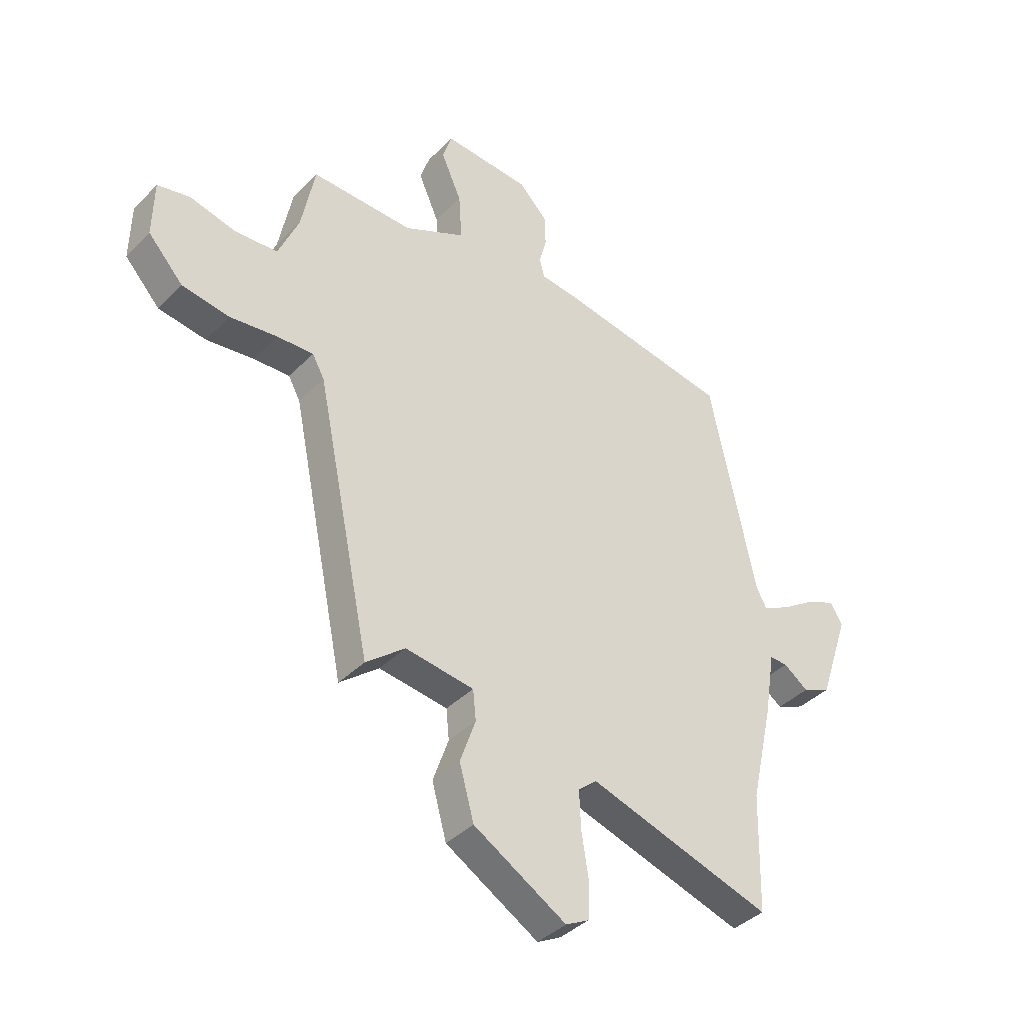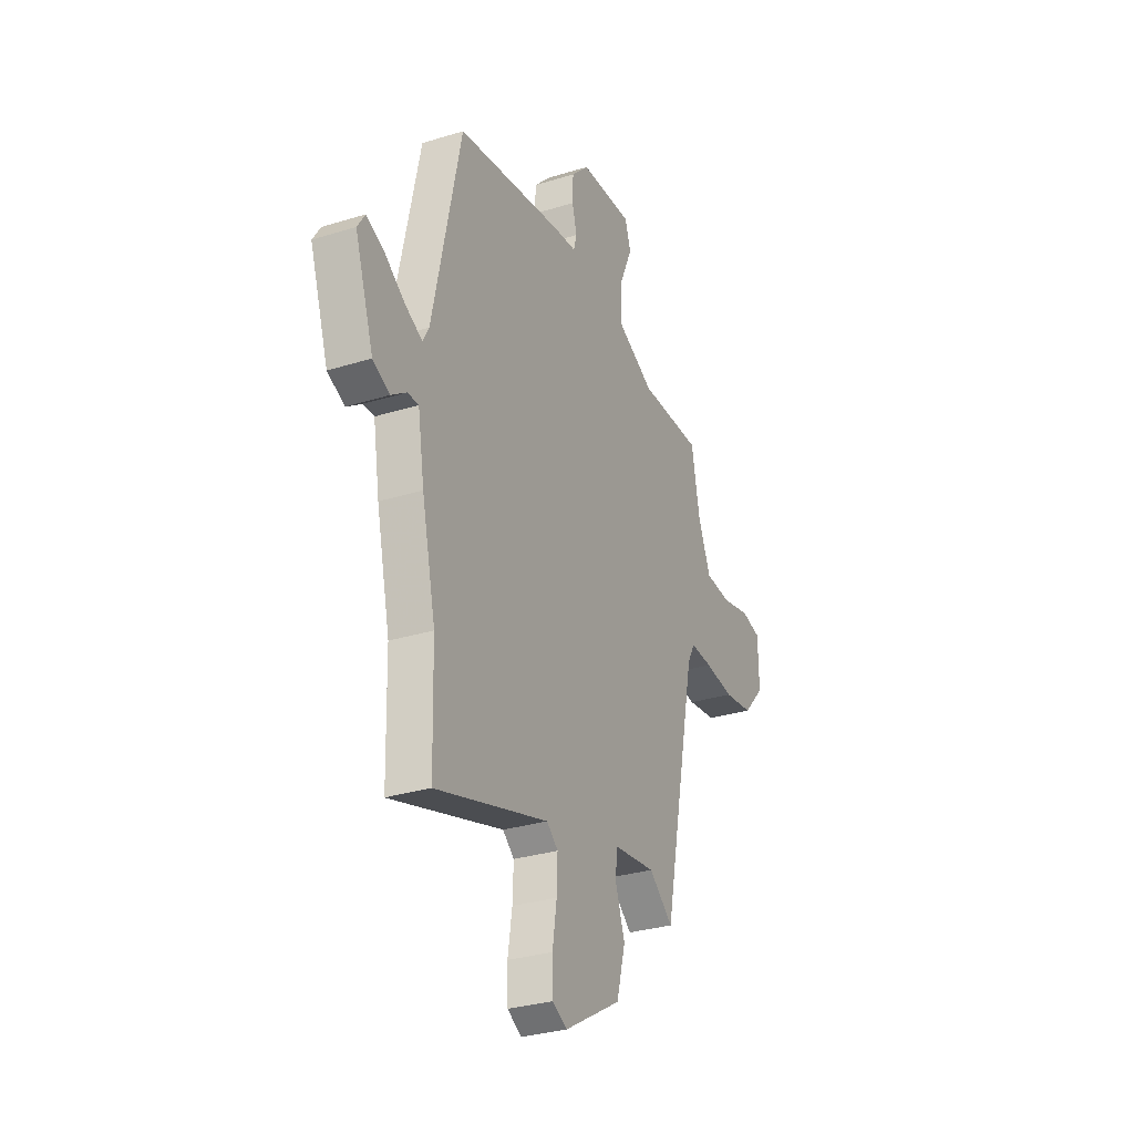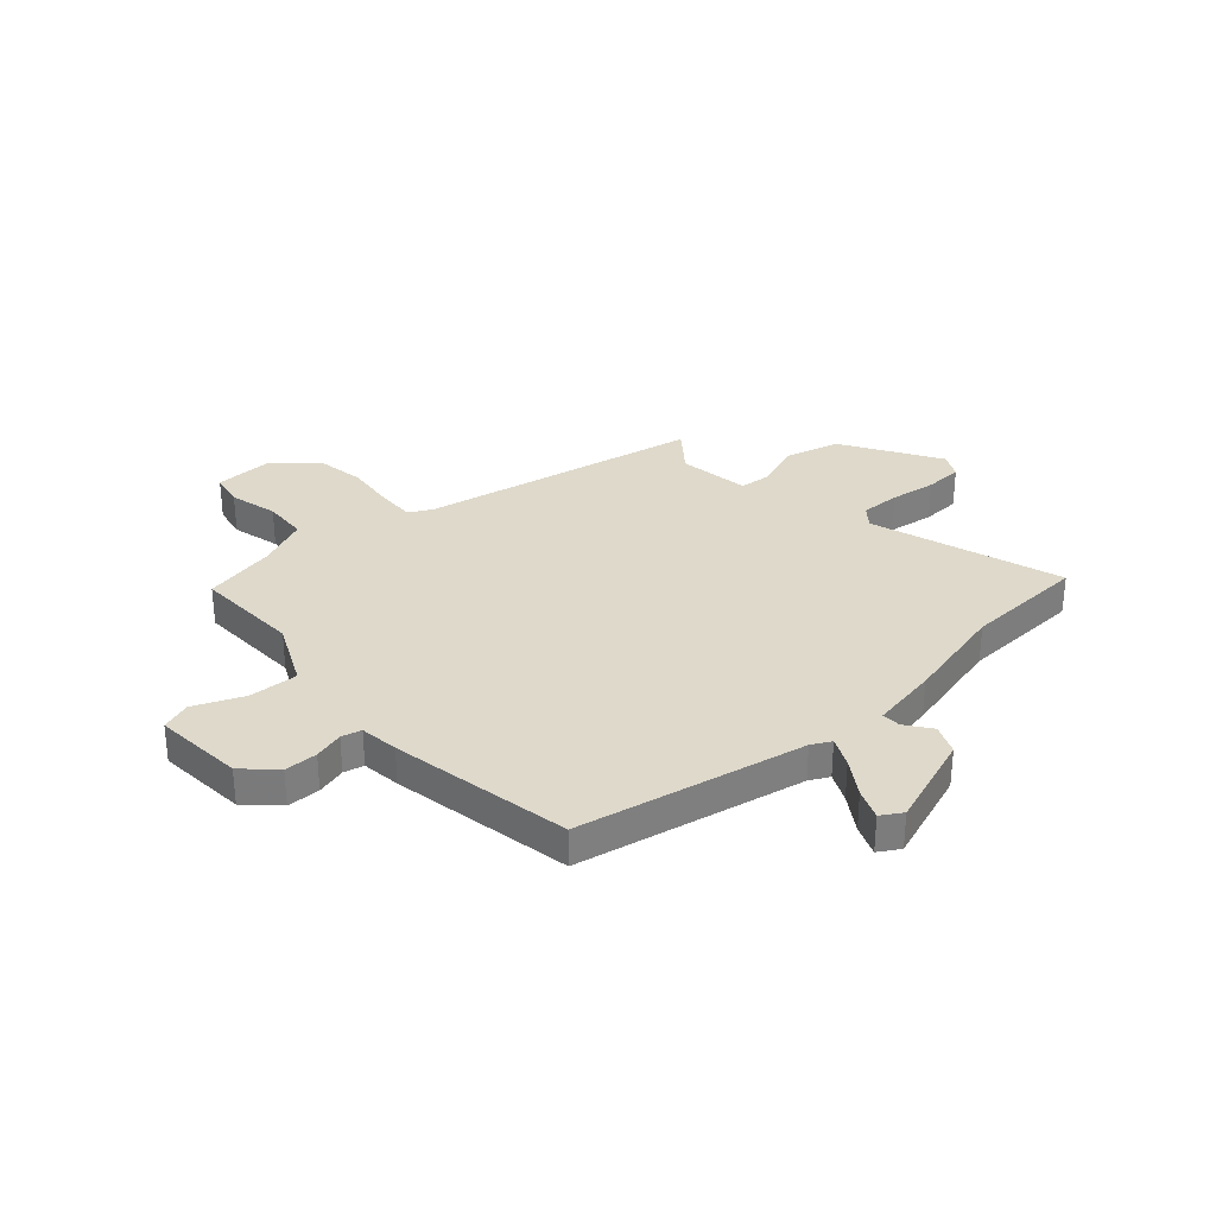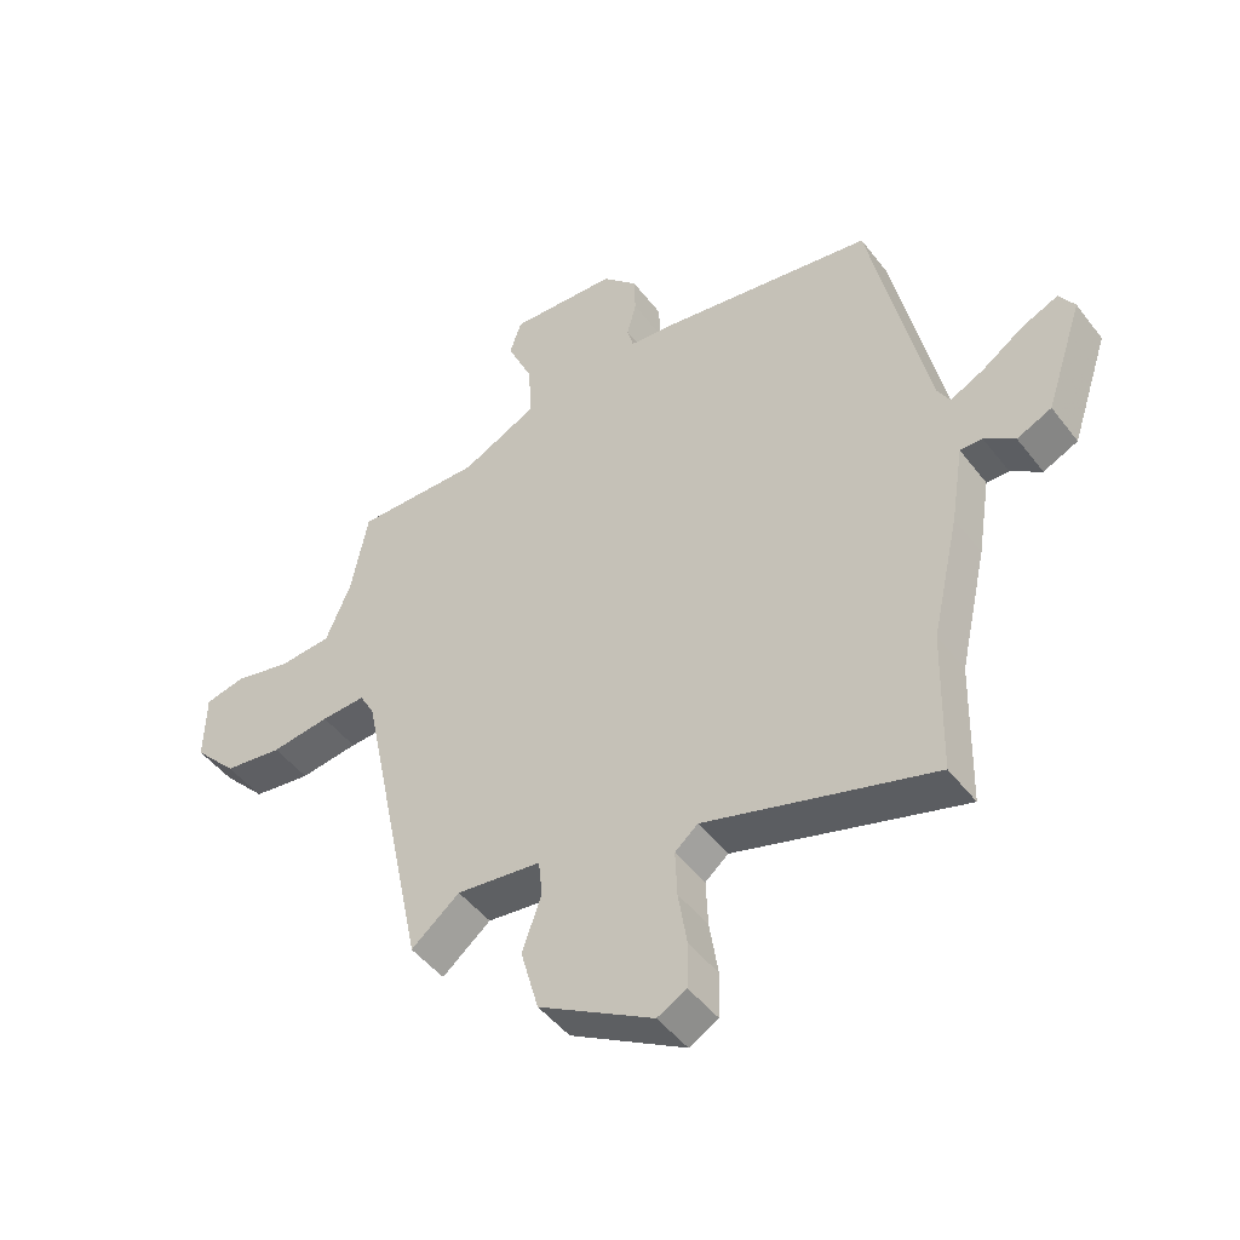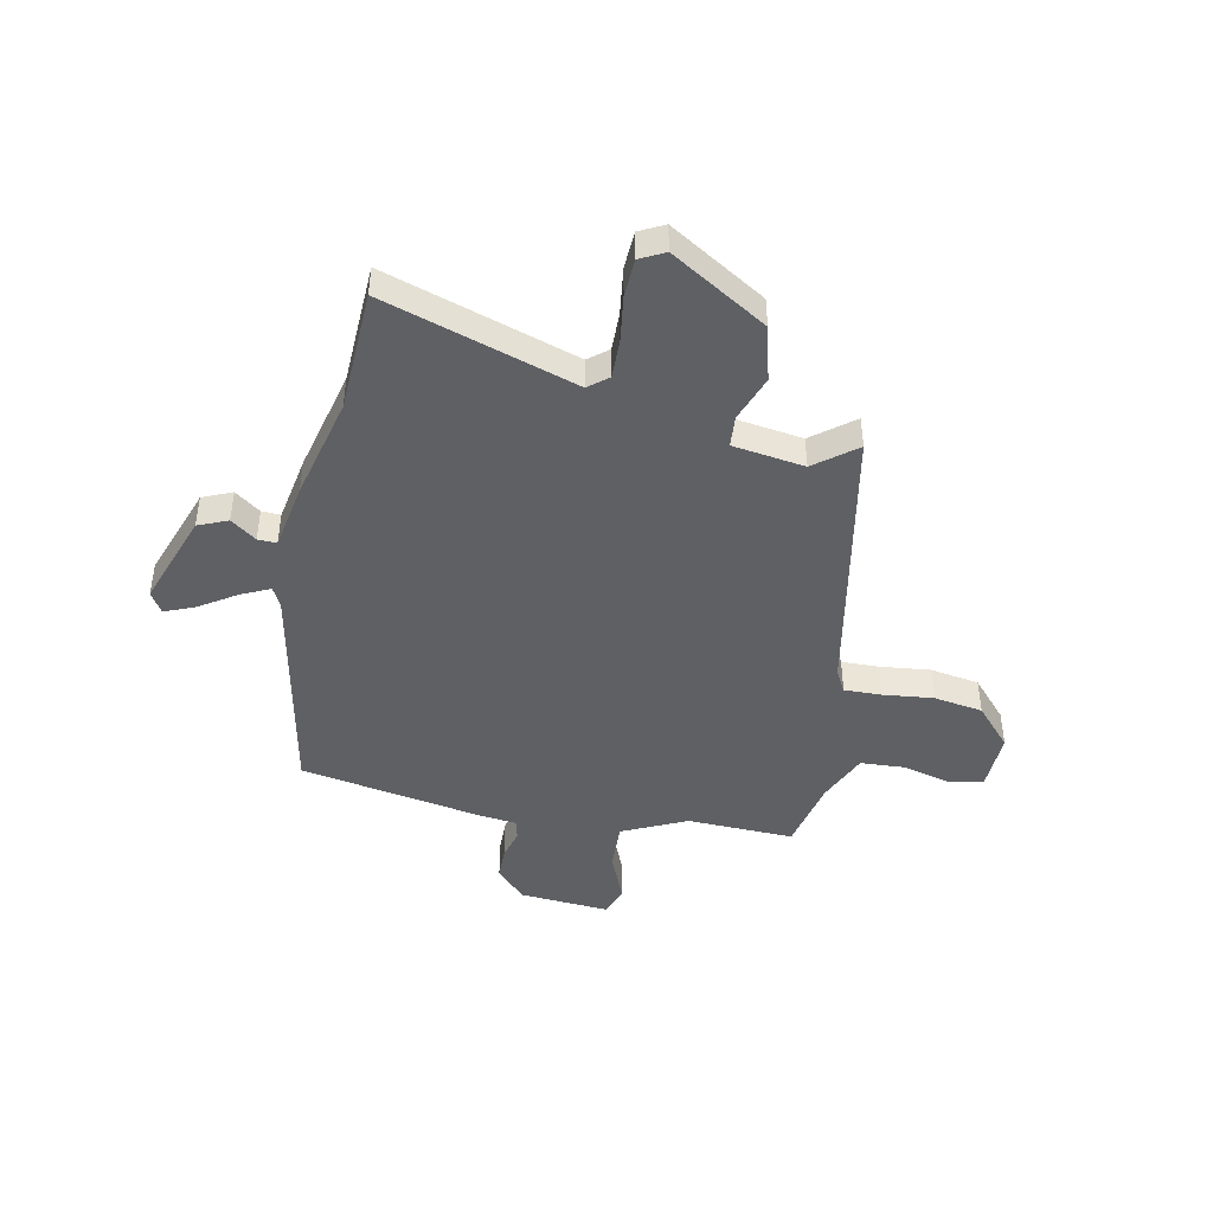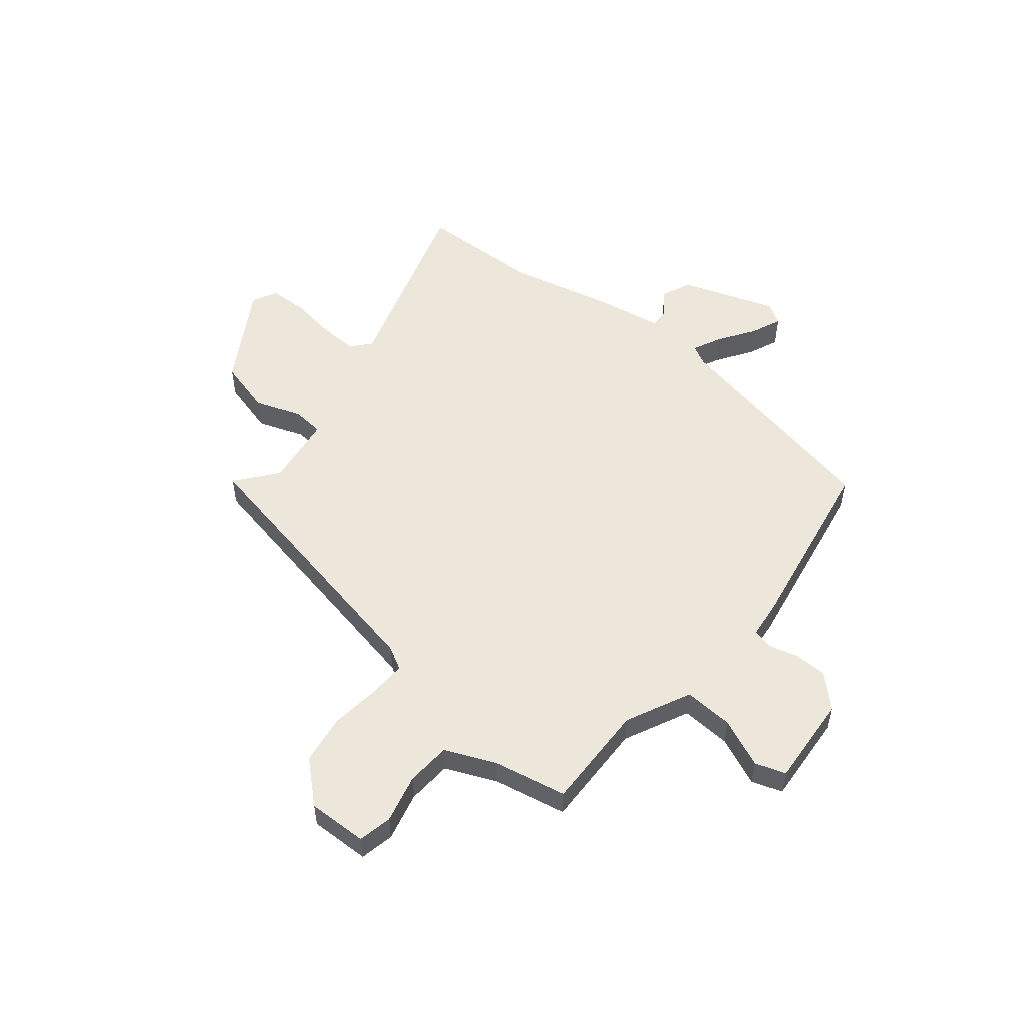
<metadata>
{"format":"obj","ext":"obj","renderer":"f3d","projection":"perspective","resolution":1024,"background":"white","views":[{"elev":-39.2,"azim":-39.1,"up":"+Z"},{"elev":-30.8,"azim":114.0,"up":"+Z"},{"elev":31.7,"azim":47.4,"up":"+Y"},{"elev":-47.5,"azim":35.5,"up":"+Z"},{"elev":-44.5,"azim":167.6,"up":"+Y"},{"elev":53.1,"azim":-51.2,"up":"+Y"}]}
</metadata>
<code>
v 0.502 0.07 -0.42
v 0.496 0.07 -0.655
v 0.129 0.07 -0.543
v 0.092 0.07 -0.574
v 0.095 0.07 -0.649
v 0.109 0.07 -0.738
v 0.107 0.07 -0.811
v 0.06 0.07 -0.836
v -0.125 0.07 -0.727
v -0.154 0.07 -0.622
v -0.123 0.07 -0.533
v -0.129 0.07 -0.473
v -0.266 0.07 -0.455
v -0.344 0.07 -0.518
v -0.454 0.07 0.014
v -0.478 0.07 0.057
v -0.55 0.07 0.054
v -0.645 0.07 0.042
v -0.74 0.07 0.056
v -0.81 0.07 0.132
v -0.808 0.07 0.246
v -0.743 0.07 0.26
v -0.65 0.07 0.238
v -0.565 0.07 0.244
v -0.524 0.07 0.342
v -0.497 0.07 0.481
v -0.293 0.07 0.477
v -0.17 0.07 0.537
v -0.176 0.07 0.631
v -0.217 0.07 0.724
v -0.198 0.07 0.782
v -0.024 0.07 0.771
v 0.033 0.07 0.713
v 0.035 0.07 0.65
v 0.02 0.07 0.593
v 0.03 0.07 0.555
v 0.104 0.07 0.547
v 0.452 0.07 0.489
v 0.544 0.07 0.057
v 0.564 0.07 0.02
v 0.619 0.07 0.047
v 0.687 0.07 0.093
v 0.745 0.07 0.118
v 0.77 0.07 0.078
v 0.709 0.07 -0.103
v 0.653 0.07 -0.128
v 0.604 0.07 -0.093
v 0.568 0.07 -0.092
v 0.547 0.07 -0.221
v 0.502 0 -0.42
v 0.496 0 -0.655
v 0.129 0 -0.543
v 0.092 0 -0.574
v 0.095 0 -0.649
v 0.109 0 -0.738
v 0.107 0 -0.811
v 0.06 0 -0.836
v -0.125 0 -0.727
v -0.154 0 -0.622
v -0.123 0 -0.533
v -0.129 0 -0.473
v -0.266 0 -0.455
v -0.344 0 -0.518
v -0.454 0 0.014
v -0.478 0 0.057
v -0.55 0 0.054
v -0.645 0 0.042
v -0.74 0 0.056
v -0.81 0 0.132
v -0.808 0 0.246
v -0.743 0 0.26
v -0.65 0 0.238
v -0.565 0 0.244
v -0.524 0 0.342
v -0.497 0 0.481
v -0.293 0 0.477
v -0.17 0 0.537
v -0.176 0 0.631
v -0.217 0 0.724
v -0.198 0 0.782
v -0.024 0 0.771
v 0.033 0 0.713
v 0.035 0 0.65
v 0.02 0 0.593
v 0.03 0 0.555
v 0.104 0 0.547
v 0.452 0 0.489
v 0.544 0 0.057
v 0.564 0 0.02
v 0.619 0 0.047
v 0.687 0 0.093
v 0.745 0 0.118
v 0.77 0 0.078
v 0.709 0 -0.103
v 0.653 0 -0.128
v 0.604 0 -0.093
v 0.568 0 -0.092
v 0.547 0 -0.221
f 48 49 1
f 45 46 47
f 44 45 47
f 43 44 47
f 42 43 47
f 41 42 47
f 40 41 47 48
f 39 40 48 1
f 38 39 1
f 37 38 1
f 36 37 1
f 33 34 35
f 32 33 35
f 31 32 35
f 30 31 35
f 29 30 35
f 28 29 35 36
f 1 2 3
f 36 1 3
f 28 36 3
f 27 28 3
f 27 3 4
f 26 27 4
f 25 26 4
f 21 22 23
f 20 21 23
f 19 20 23
f 18 19 23
f 17 18 23
f 16 17 23 24
f 25 4 5
f 24 25 5
f 16 24 5
f 15 16 5
f 9 10 11
f 8 9 11
f 7 8 11
f 6 7 11
f 5 6 11
f 5 11 12
f 15 5 12
f 13 14 15
f 12 13 15
f 50 98 97
f 96 95 94
f 96 94 93
f 96 93 92
f 96 92 91
f 96 91 90
f 97 96 90 89
f 50 97 89 88
f 50 88 87
f 50 87 86
f 50 86 85
f 84 83 82
f 84 82 81
f 84 81 80
f 84 80 79
f 84 79 78
f 85 84 78 77
f 52 51 50
f 52 50 85
f 52 85 77
f 52 77 76
f 53 52 76
f 53 76 75
f 53 75 74
f 72 71 70
f 72 70 69
f 72 69 68
f 72 68 67
f 72 67 66
f 73 72 66 65
f 54 53 74
f 54 74 73
f 54 73 65
f 54 65 64
f 60 59 58
f 60 58 57
f 60 57 56
f 60 56 55
f 60 55 54
f 61 60 54
f 61 54 64
f 64 63 62
f 64 62 61
f 1 50 51 2
f 2 51 52 3
f 3 52 53 4
f 4 53 54 5
f 5 54 55 6
f 6 55 56 7
f 7 56 57 8
f 8 57 58 9
f 9 58 59 10
f 10 59 60 11
f 11 60 61 12
f 12 61 62 13
f 13 62 63 14
f 14 63 64 15
f 15 64 65 16
f 16 65 66 17
f 17 66 67 18
f 18 67 68 19
f 19 68 69 20
f 20 69 70 21
f 21 70 71 22
f 22 71 72 23
f 23 72 73 24
f 24 73 74 25
f 25 74 75 26
f 26 75 76 27
f 27 76 77 28
f 28 77 78 29
f 29 78 79 30
f 30 79 80 31
f 31 80 81 32
f 32 81 82 33
f 33 82 83 34
f 34 83 84 35
f 35 84 85 36
f 36 85 86 37
f 37 86 87 38
f 38 87 88 39
f 39 88 89 40
f 40 89 90 41
f 41 90 91 42
f 42 91 92 43
f 43 92 93 44
f 44 93 94 45
f 45 94 95 46
f 46 95 96 47
f 47 96 97 48
f 48 97 98 49
f 49 98 50 1

</code>
